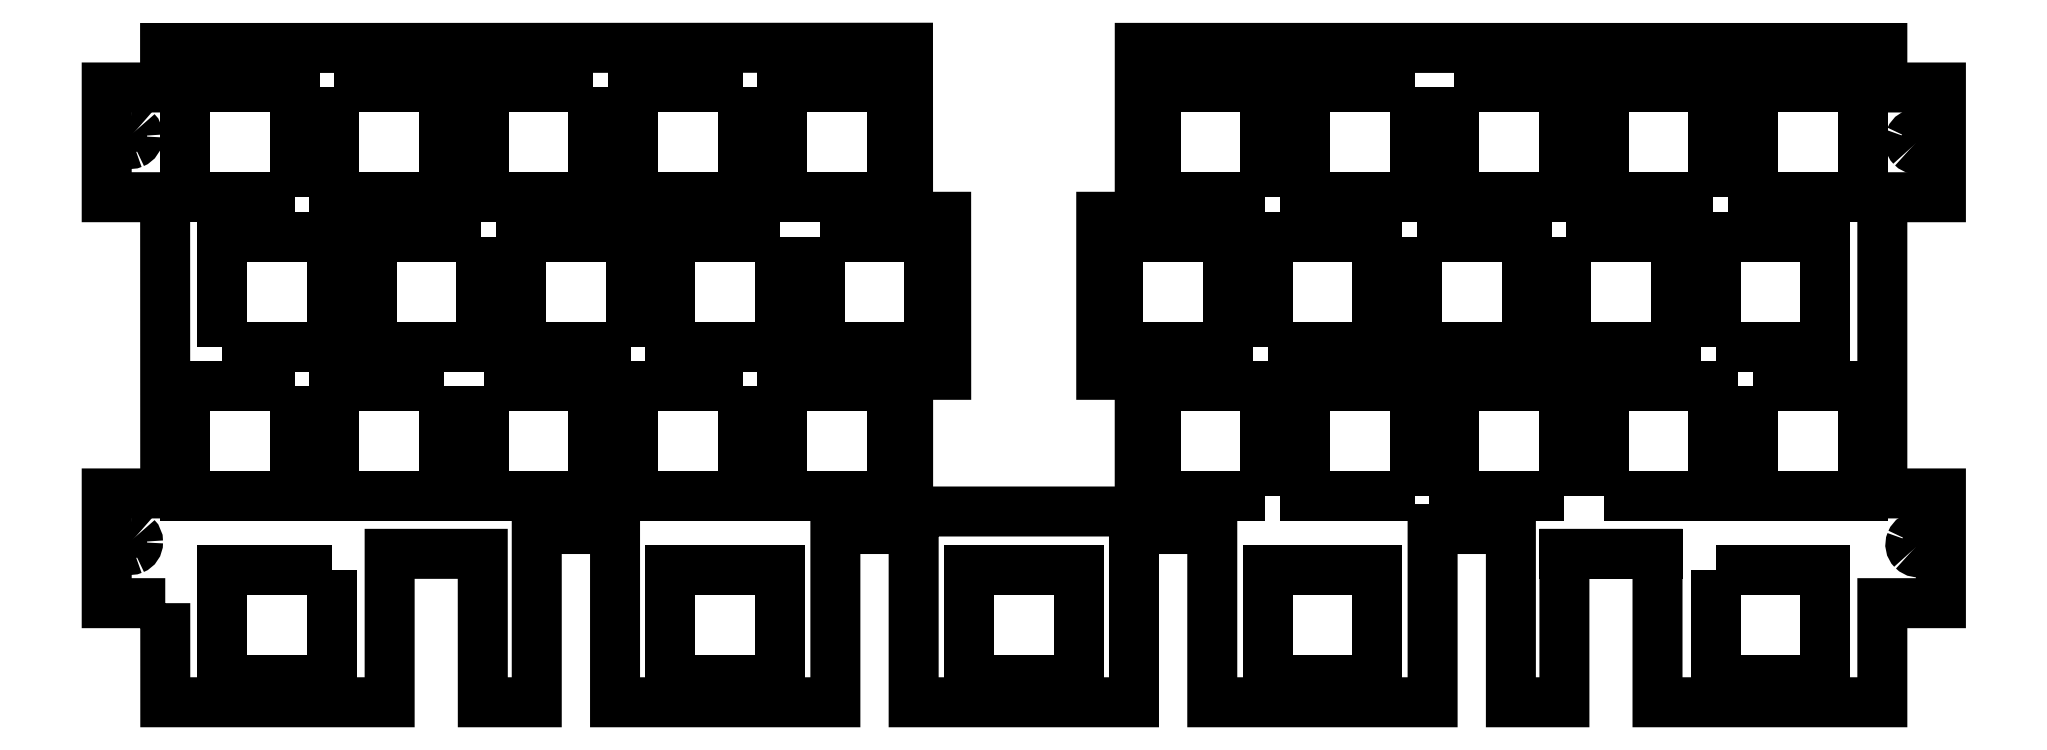
<metadata>
{"format":"dxf","ext":"dxf","renderer":"ezdxf+matplotlib","layout":"modelspace","background":"white","min_lineweight":24,"dpi":150}
</metadata>
<code>
0
SECTION
2
ENTITIES
0
LWPOLYLINE
8
0
90
4
70
1
43
0
10
100.3
20
-56.5
10
100.3
20
-42.5
10
86.33
20
-42.5
10
86.33
20
-56.5
0
LWPOLYLINE
8
0
90
4
70
1
43
0
10
48.23
20
-42.5
10
48.23
20
-56.5
10
62.23
20
-56.5
10
62.23
20
-42.5
0
LWPOLYLINE
8
0
90
4
70
1
43
0
10
81.28
20
-42.5
10
67.28
20
-42.5
10
67.28
20
-56.5
10
81.28
20
-56.5
0
SPLINE
8
0
70
0
71
3
72
8
73
4
74
0
42
1e-09
43
1e-10
44
1e-10
40
0
40
0
40
0
40
0
40
1
40
1
40
1
40
1
10
3.132
20
-61.41
30
0
10
2.728
20
-61.41
30
0
10
2.363
20
-61.65
30
0
10
2.208
20
-62.03
30
0
0
SPLINE
8
0
70
0
71
3
72
8
73
4
74
0
42
1e-09
43
1e-10
44
1e-10
40
0
40
0
40
0
40
0
40
1
40
1
40
1
40
1
10
2.425
20
-63.12
30
0
10
2.711
20
-63.4
30
0
10
3.141
20
-63.49
30
0
10
3.515
20
-63.33
30
0
0
SPLINE
8
0
70
0
71
3
72
8
73
4
74
0
42
1e-09
43
1e-10
44
1e-10
40
0
40
0
40
0
40
0
40
1
40
1
40
1
40
1
10
2.208
20
-62.03
30
0
10
2.054
20
-62.4
30
0
10
2.139
20
-62.83
30
0
10
2.425
20
-63.12
30
0
0
SPLINE
8
0
70
0
71
3
72
8
73
4
74
0
42
1e-09
43
1e-10
44
1e-10
40
0
40
0
40
0
40
0
40
1
40
1
40
1
40
1
10
3.515
20
-63.33
30
0
10
3.889
20
-63.18
30
0
10
4.132
20
-62.81
30
0
10
4.132
20
-62.41
30
0
0
SPLINE
8
0
70
0
71
3
72
8
73
4
74
0
42
1e-09
43
1e-10
44
1e-10
40
0
40
0
40
0
40
0
40
1
40
1
40
1
40
1
10
4.132
20
-62.41
30
0
10
4.132
20
-62.14
30
0
10
4.027
20
-61.89
30
0
10
3.839
20
-61.7
30
0
0
SPLINE
8
0
70
0
71
3
72
8
73
4
74
0
42
1e-09
43
1e-10
44
1e-10
40
0
40
0
40
0
40
0
40
1
40
1
40
1
40
1
10
3.839
20
-61.7
30
0
10
3.652
20
-61.51
30
0
10
3.398
20
-61.41
30
0
10
3.132
20
-61.41
30
0
0
SPLINE
8
0
70
0
71
3
72
8
73
4
74
0
42
1e-09
43
1e-10
44
1e-10
40
0
40
0
40
0
40
0
40
1
40
1
40
1
40
1
10
232.2
20
-11.28
30
0
10
232.2
20
-11.02
30
0
10
232.1
20
-10.76
30
0
10
231.9
20
-10.58
30
0
0
SPLINE
8
0
70
0
71
3
72
8
73
4
74
0
42
1e-09
43
1e-10
44
1e-10
40
0
40
0
40
0
40
0
40
1
40
1
40
1
40
1
10
230.4
20
-11.99
30
0
10
230.7
20
-12.28
30
0
10
231.2
20
-12.36
30
0
10
231.5
20
-12.21
30
0
0
SPLINE
8
0
70
0
71
3
72
8
73
4
74
0
42
1e-09
43
1e-10
44
1e-10
40
0
40
0
40
0
40
0
40
1
40
1
40
1
40
1
10
230.3
20
-62.32
30
0
10
230.2
20
-62.7
30
0
10
230.3
20
-63.13
30
0
10
230.6
20
-63.41
30
0
0
SPLINE
8
0
70
0
71
3
72
8
73
4
74
0
42
1e-09
43
1e-10
44
1e-10
40
0
40
0
40
0
40
0
40
1
40
1
40
1
40
1
10
231.5
20
-12.21
30
0
10
231.9
20
-12.05
30
0
10
232.2
20
-11.69
30
0
10
232.2
20
-11.28
30
0
0
SPLINE
8
0
70
0
71
3
72
8
73
4
74
0
42
1e-09
43
1e-10
44
1e-10
40
0
40
0
40
0
40
0
40
1
40
1
40
1
40
1
10
231.3
20
-61.71
30
0
10
230.9
20
-61.71
30
0
10
230.5
20
-61.95
30
0
10
230.3
20
-62.32
30
0
0
SPLINE
8
0
70
0
71
3
72
8
73
4
74
0
42
1e-09
43
1e-10
44
1e-10
40
0
40
0
40
0
40
0
40
1
40
1
40
1
40
1
10
231.7
20
-63.63
30
0
10
232
20
-63.47
30
0
10
232.3
20
-63.11
30
0
10
232.3
20
-62.71
30
0
0
SPLINE
8
0
70
0
71
3
72
8
73
4
74
0
42
1e-09
43
1e-10
44
1e-10
40
0
40
0
40
0
40
0
40
1
40
1
40
1
40
1
10
230.6
20
-63.41
30
0
10
230.8
20
-63.7
30
0
10
231.3
20
-63.78
30
0
10
231.7
20
-63.63
30
0
0
SPLINE
8
0
70
0
71
3
72
8
73
4
74
0
42
1e-09
43
1e-10
44
1e-10
40
0
40
0
40
0
40
0
40
1
40
1
40
1
40
1
10
232.3
20
-62.71
30
0
10
232.3
20
-62.44
30
0
10
232.2
20
-62.19
30
0
10
232
20
-62
30
0
0
LINE
8
0
10
198
20
-63.91
30
0
11
186.1
21
-63.91
31
0
0
SPLINE
8
0
70
0
71
3
72
8
73
4
74
0
42
1e-09
43
1e-10
44
1e-10
40
0
40
0
40
0
40
0
40
1
40
1
40
1
40
1
10
231.9
20
-10.58
30
0
10
231.7
20
-10.39
30
0
10
231.4
20
-10.28
30
0
10
231.2
20
-10.28
30
0
0
LWPOLYLINE
8
0
90
56
70
1
43
0
10
7.602
20
-70.2
10
0.1323
20
-70.2
10
0.1323
20
-56.2
10
7.598
20
-56.2
10
7.586
20
-18.4
10
0.1323
20
-18.4
10
0.1323
20
-4.401
10
7.582
20
-4.401
10
7.58
20
0.6358
10
102.4
20
0.6702
10
102.4
20
-20.9
10
107.2
20
-20.9
10
107.2
20
-41.07
10
102.4
20
-41.07
10
102.4
20
-58.5
10
131.9
20
-58.5
10
131.9
20
-41.07
10
127
20
-41.07
10
127
20
-20.9
10
131.9
20
-20.9
10
131.9
20
0.65
10
226.7
20
0.6358
10
226.7
20
-4.403
10
234.2
20
-4.403
10
234.2
20
-18.4
10
226.7
20
-18.4
10
226.7
20
-56.2
10
234.2
20
-56.2
10
234.2
20
-70.2
10
226.7
20
-70.2
10
226.7
20
-82.84
10
198
20
-82.84
10
198
20
-63.91
10
186.1
20
-63.91
10
186.1
20
-82.84
10
179.3
20
-82.84
10
179.3
20
-60.74
10
169.3
20
-60.74
10
169.3
20
-82.84
10
141.2
20
-82.84
10
141.2
20
-60.74
10
131.2
20
-60.74
10
131.2
20
-82.84
10
103.1
20
-82.84
10
103.1
20
-60.74
10
93.1
20
-60.74
10
93.1
20
-82.84
10
64.99
20
-82.84
10
64.99
20
-60.74
10
55
20
-60.74
10
55
20
-82.84
10
48.12
20
-82.84
10
48.11
20
-63.91
10
36.23
20
-63.91
10
36.23
20
-82.84
10
7.606
20
-82.84
0
SPLINE
8
0
70
0
71
3
72
8
73
4
74
0
42
1e-09
43
1e-10
44
1e-10
40
0
40
0
40
0
40
0
40
1
40
1
40
1
40
1
10
3.132
20
-9.613
30
0
10
2.728
20
-9.613
30
0
10
2.363
20
-9.857
30
0
10
2.208
20
-10.23
30
0
0
SPLINE
8
0
70
0
71
3
72
8
73
4
74
0
42
1e-09
43
1e-10
44
1e-10
40
0
40
0
40
0
40
0
40
1
40
1
40
1
40
1
10
232
20
-62
30
0
10
231.8
20
-61.81
30
0
10
231.5
20
-61.71
30
0
10
231.3
20
-61.71
30
0
0
SPLINE
8
0
70
0
71
3
72
8
73
4
74
0
42
1e-09
43
1e-10
44
1e-10
40
0
40
0
40
0
40
0
40
1
40
1
40
1
40
1
10
2.425
20
-11.32
30
0
10
2.711
20
-11.61
30
0
10
3.141
20
-11.69
30
0
10
3.515
20
-11.54
30
0
0
SPLINE
8
0
70
0
71
3
72
8
73
4
74
0
42
1e-09
43
1e-10
44
1e-10
40
0
40
0
40
0
40
0
40
1
40
1
40
1
40
1
10
3.515
20
-11.54
30
0
10
3.889
20
-11.38
30
0
10
4.132
20
-11.02
30
0
10
4.132
20
-10.61
30
0
0
SPLINE
8
0
70
0
71
3
72
8
73
4
74
0
42
1e-09
43
1e-10
44
1e-10
40
0
40
0
40
0
40
0
40
1
40
1
40
1
40
1
10
2.208
20
-10.23
30
0
10
2.054
20
-10.6
30
0
10
2.139
20
-11.03
30
0
10
2.425
20
-11.32
30
0
0
LWPOLYLINE
8
0
90
4
70
1
43
0
10
210.2
20
-42.5
10
210.2
20
-56.5
10
224.2
20
-56.5
10
224.2
20
-42.5
0
LWPOLYLINE
8
0
90
4
70
1
43
0
10
81.28
20
-4.403
10
67.28
20
-4.403
10
67.28
20
-18.4
10
81.28
20
-18.4
0
LWPOLYLINE
8
0
90
4
70
1
43
0
10
24.13
20
-18.4
10
24.13
20
-4.403
10
10.13
20
-4.403
10
10.13
20
-18.4
0
LWPOLYLINE
8
0
90
4
70
1
43
0
10
100.3
20
-4.403
10
86.33
20
-4.403
10
86.33
20
-18.4
10
100.3
20
-18.4
0
SPLINE
8
0
70
0
71
3
72
8
73
4
74
0
42
1e-09
43
1e-10
44
1e-10
40
0
40
0
40
0
40
0
40
1
40
1
40
1
40
1
10
230.2
20
-10.9
30
0
10
230.1
20
-11.27
30
0
10
230.2
20
-11.7
30
0
10
230.4
20
-11.99
30
0
0
SPLINE
8
0
70
0
71
3
72
8
73
4
74
0
42
1e-09
43
1e-10
44
1e-10
40
0
40
0
40
0
40
0
40
1
40
1
40
1
40
1
10
4.132
20
-10.61
30
0
10
4.132
20
-10.35
30
0
10
4.027
20
-10.09
30
0
10
3.839
20
-9.906
30
0
0
SPLINE
8
0
70
0
71
3
72
8
73
4
74
0
42
1e-09
43
1e-10
44
1e-10
40
0
40
0
40
0
40
0
40
1
40
1
40
1
40
1
10
3.839
20
-9.906
30
0
10
3.652
20
-9.719
30
0
10
3.398
20
-9.613
30
0
10
3.132
20
-9.613
30
0
0
SPLINE
8
0
70
0
71
3
72
8
73
4
74
0
42
1e-09
43
1e-10
44
1e-10
40
0
40
0
40
0
40
0
40
1
40
1
40
1
40
1
10
231.2
20
-10.28
30
0
10
230.8
20
-10.28
30
0
10
230.4
20
-10.53
30
0
10
230.2
20
-10.9
30
0
0
LWPOLYLINE
8
0
90
4
70
1
43
0
10
62.23
20
-4.403
10
48.23
20
-4.403
10
48.23
20
-18.4
10
62.23
20
-18.4
0
LWPOLYLINE
8
0
90
4
70
1
43
0
10
29.18
20
-4.403
10
29.18
20
-18.4
10
43.18
20
-18.4
10
43.18
20
-4.403
0
LWPOLYLINE
8
0
90
4
70
1
43
0
10
66.99
20
-37.45
10
66.99
20
-23.45
10
52.99
20
-23.45
10
52.99
20
-37.45
0
LWPOLYLINE
8
0
90
4
70
1
43
0
10
47.94
20
-23.45
10
33.94
20
-23.45
10
33.94
20
-37.45
10
47.94
20
-37.45
0
LWPOLYLINE
8
0
90
4
70
1
43
0
10
86.04
20
-23.45
10
72.04
20
-23.45
10
72.04
20
-37.45
10
86.04
20
-37.45
0
LWPOLYLINE
8
0
90
4
70
1
43
0
10
14.89
20
-37.45
10
28.89
20
-37.45
10
28.89
20
-23.45
10
14.89
20
-23.45
0
LWPOLYLINE
8
0
90
4
70
1
43
0
10
91.09
20
-23.45
10
91.09
20
-37.45
10
105.1
20
-37.45
10
105.1
20
-23.45
0
LWPOLYLINE
8
0
90
4
70
1
43
0
10
24.13
20
-42.5
10
10.13
20
-42.5
10
10.13
20
-56.5
10
24.13
20
-56.5
0
LWPOLYLINE
8
0
90
4
70
1
43
0
10
43.18
20
-42.5
10
29.18
20
-42.5
10
29.18
20
-56.5
10
43.18
20
-56.5
0
LWPOLYLINE
8
0
90
4
70
1
43
0
10
224.2
20
-18.4
10
224.2
20
-4.403
10
210.2
20
-4.403
10
210.2
20
-18.4
0
LWPOLYLINE
8
0
90
4
70
1
43
0
10
28.89
20
-65.99
10
14.89
20
-65.99
10
14.89
20
-79.98
10
28.89
20
-79.98
0
LWPOLYLINE
8
0
90
4
70
1
43
0
10
205.1
20
-18.4
10
205.1
20
-4.403
10
191.1
20
-4.403
10
191.1
20
-18.4
0
LWPOLYLINE
8
0
90
4
70
1
43
0
10
86.04
20
-79.98
10
86.04
20
-65.99
10
72.04
20
-65.99
10
72.04
20
-79.98
0
LWPOLYLINE
8
0
90
4
70
1
43
0
10
167
20
-4.403
10
153
20
-4.403
10
153
20
-18.4
10
167
20
-18.4
0
LWPOLYLINE
8
0
90
4
70
1
43
0
10
205.4
20
-65.99
10
205.4
20
-79.98
10
219.4
20
-79.98
10
219.4
20
-65.99
0
LWPOLYLINE
8
0
90
4
70
1
43
0
10
110.1
20
-79.98
10
124.1
20
-79.98
10
124.1
20
-65.99
10
110.1
20
-65.99
0
LWPOLYLINE
8
0
90
4
70
1
43
0
10
148
20
-18.4
10
148
20
-4.403
10
134
20
-4.403
10
134
20
-18.4
0
LWPOLYLINE
8
0
90
4
70
1
43
0
10
148.2
20
-79.98
10
162.2
20
-79.98
10
162.2
20
-65.99
10
148.2
20
-65.99
0
LWPOLYLINE
8
0
90
4
70
1
43
0
10
129.2
20
-23.45
10
129.2
20
-37.45
10
143.2
20
-37.45
10
143.2
20
-23.45
0
LWPOLYLINE
8
0
90
4
70
1
43
0
10
186.3
20
-23.45
10
186.3
20
-37.45
10
200.3
20
-37.45
10
200.3
20
-23.45
0
LWPOLYLINE
8
0
90
4
70
1
43
0
10
167
20
-56.5
10
167
20
-42.5
10
153
20
-42.5
10
153
20
-56.5
0
LWPOLYLINE
8
0
90
4
70
1
43
0
10
167.3
20
-23.45
10
167.3
20
-37.45
10
181.3
20
-37.45
10
181.3
20
-23.45
0
LWPOLYLINE
8
0
90
4
70
1
43
0
10
205.4
20
-37.45
10
219.4
20
-37.45
10
219.4
20
-23.45
10
205.4
20
-23.45
0
LWPOLYLINE
8
0
90
4
70
1
43
0
10
148.2
20
-37.45
10
162.2
20
-37.45
10
162.2
20
-23.45
10
148.2
20
-23.45
0
LWPOLYLINE
8
0
90
4
70
1
43
0
10
186.1
20
-56.5
10
186.1
20
-42.5
10
172.1
20
-42.5
10
172.1
20
-56.5
0
LWPOLYLINE
8
0
90
4
70
1
43
0
10
148
20
-56.5
10
148
20
-42.5
10
134
20
-42.5
10
134
20
-56.5
0
LWPOLYLINE
8
0
90
4
70
1
43
0
10
191.1
20
-56.5
10
205.1
20
-56.5
10
205.1
20
-42.5
10
191.1
20
-42.5
0
LWPOLYLINE
8
0
90
4
70
1
43
0
10
172.1
20
-4.403
10
172.1
20
-18.4
10
186.1
20
-18.4
10
186.1
20
-4.403
0
ENDSEC
0
EOF

</code>
